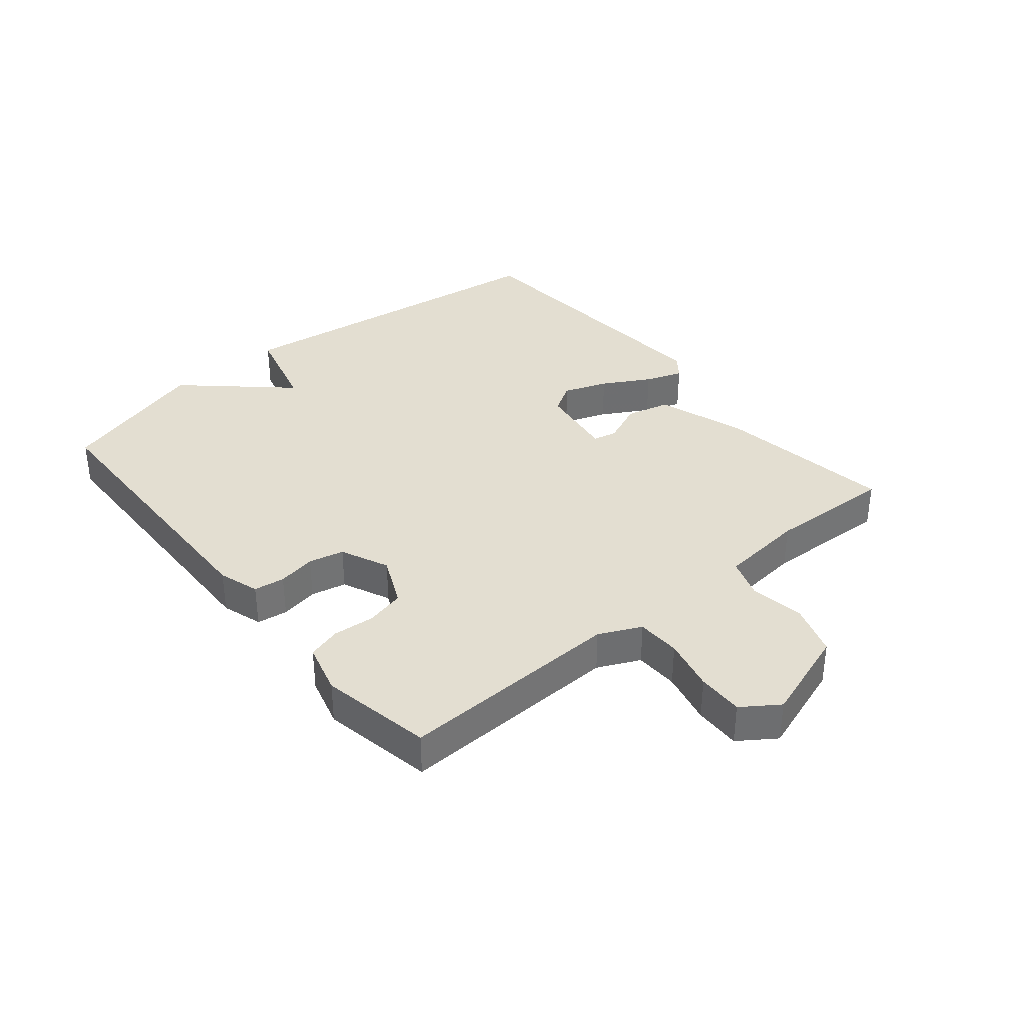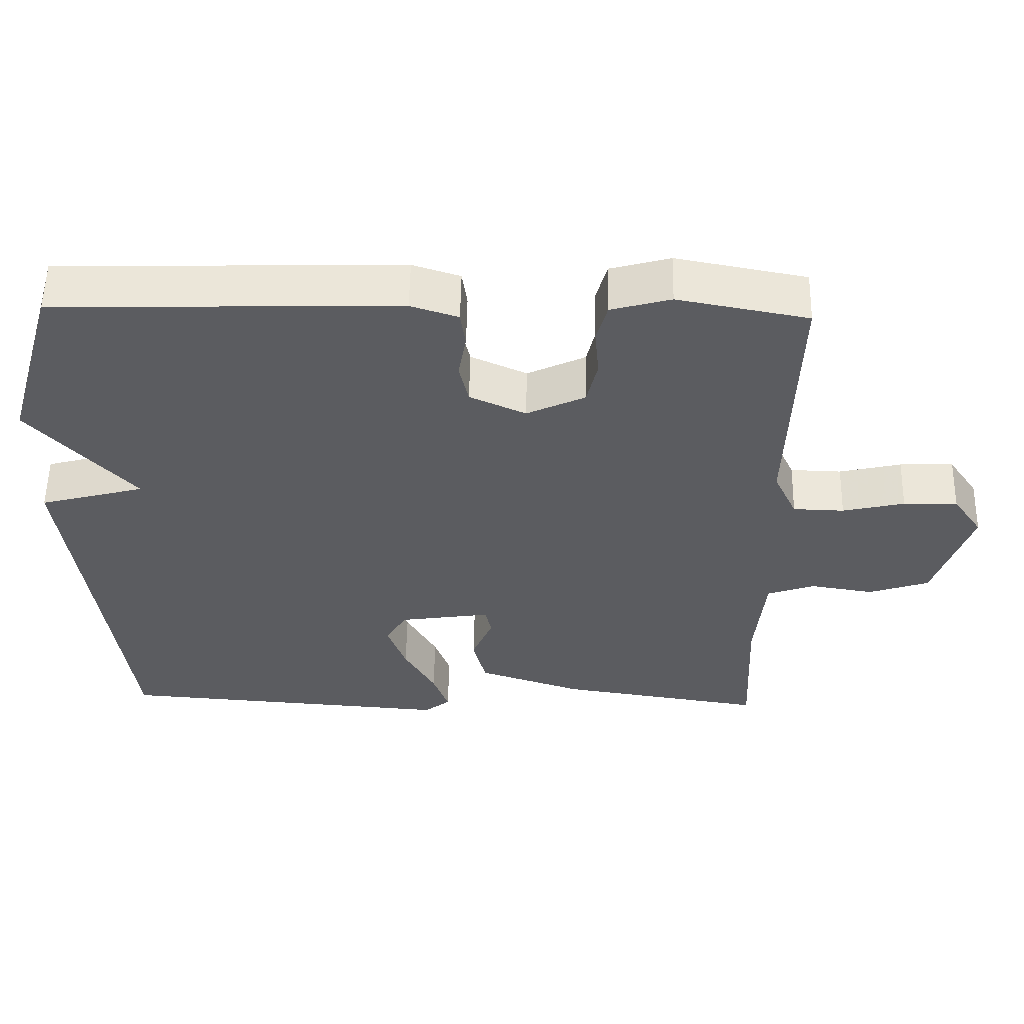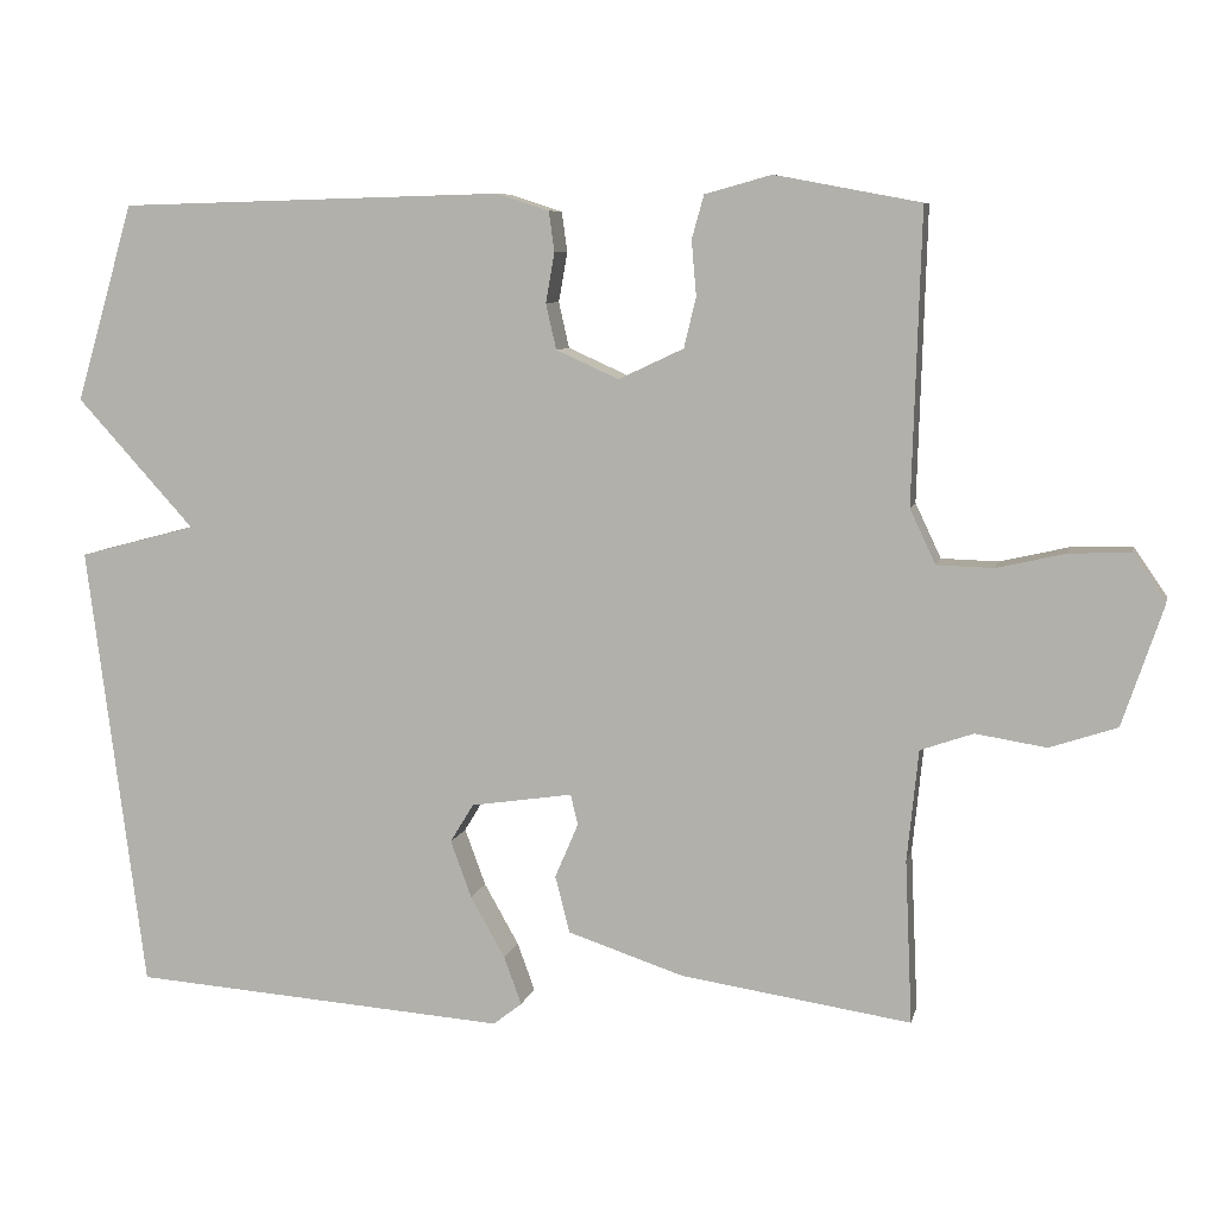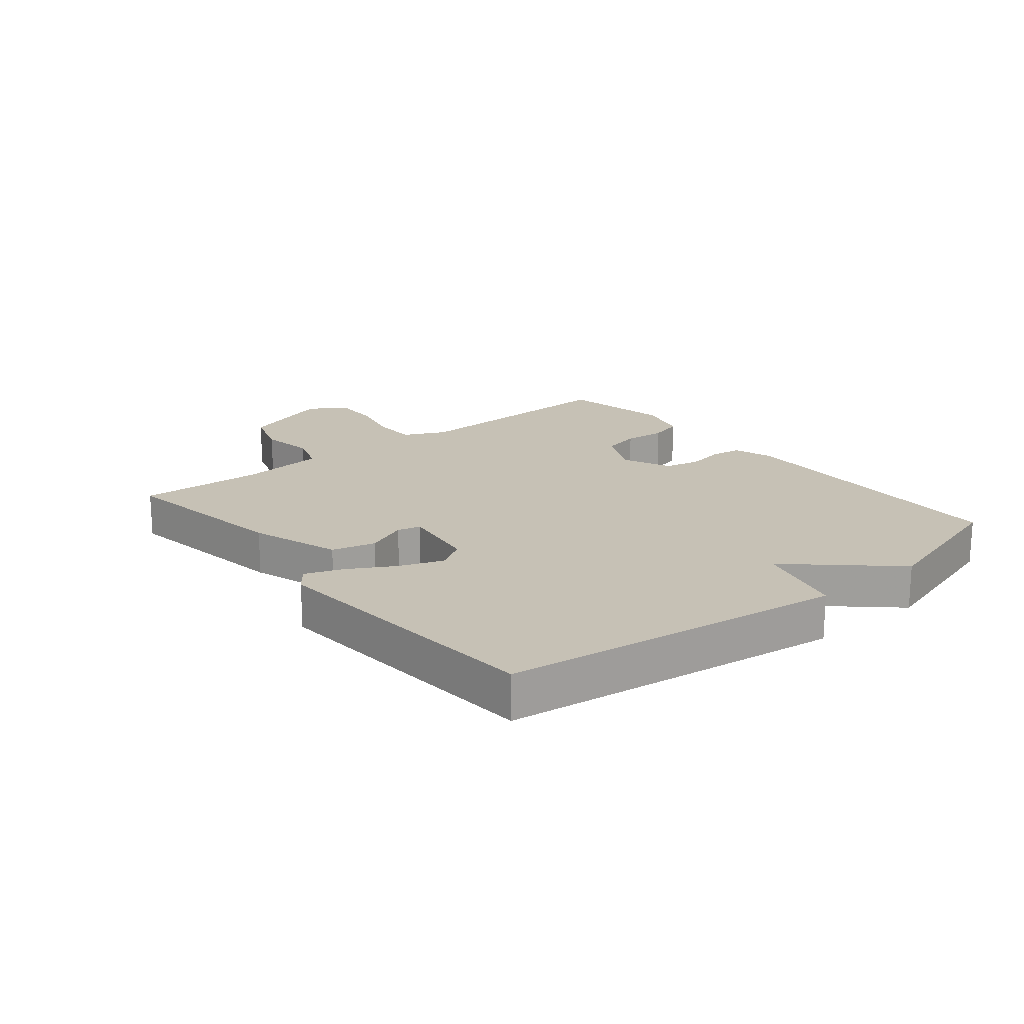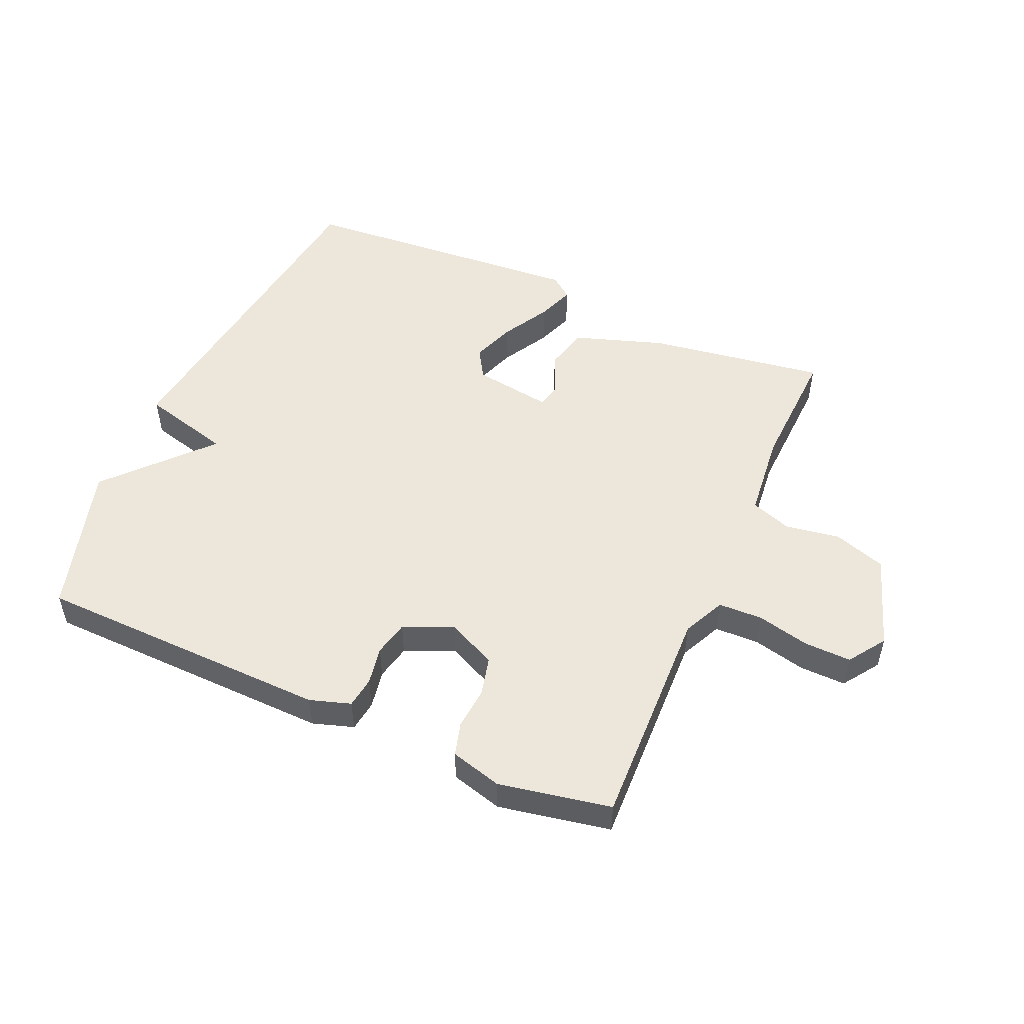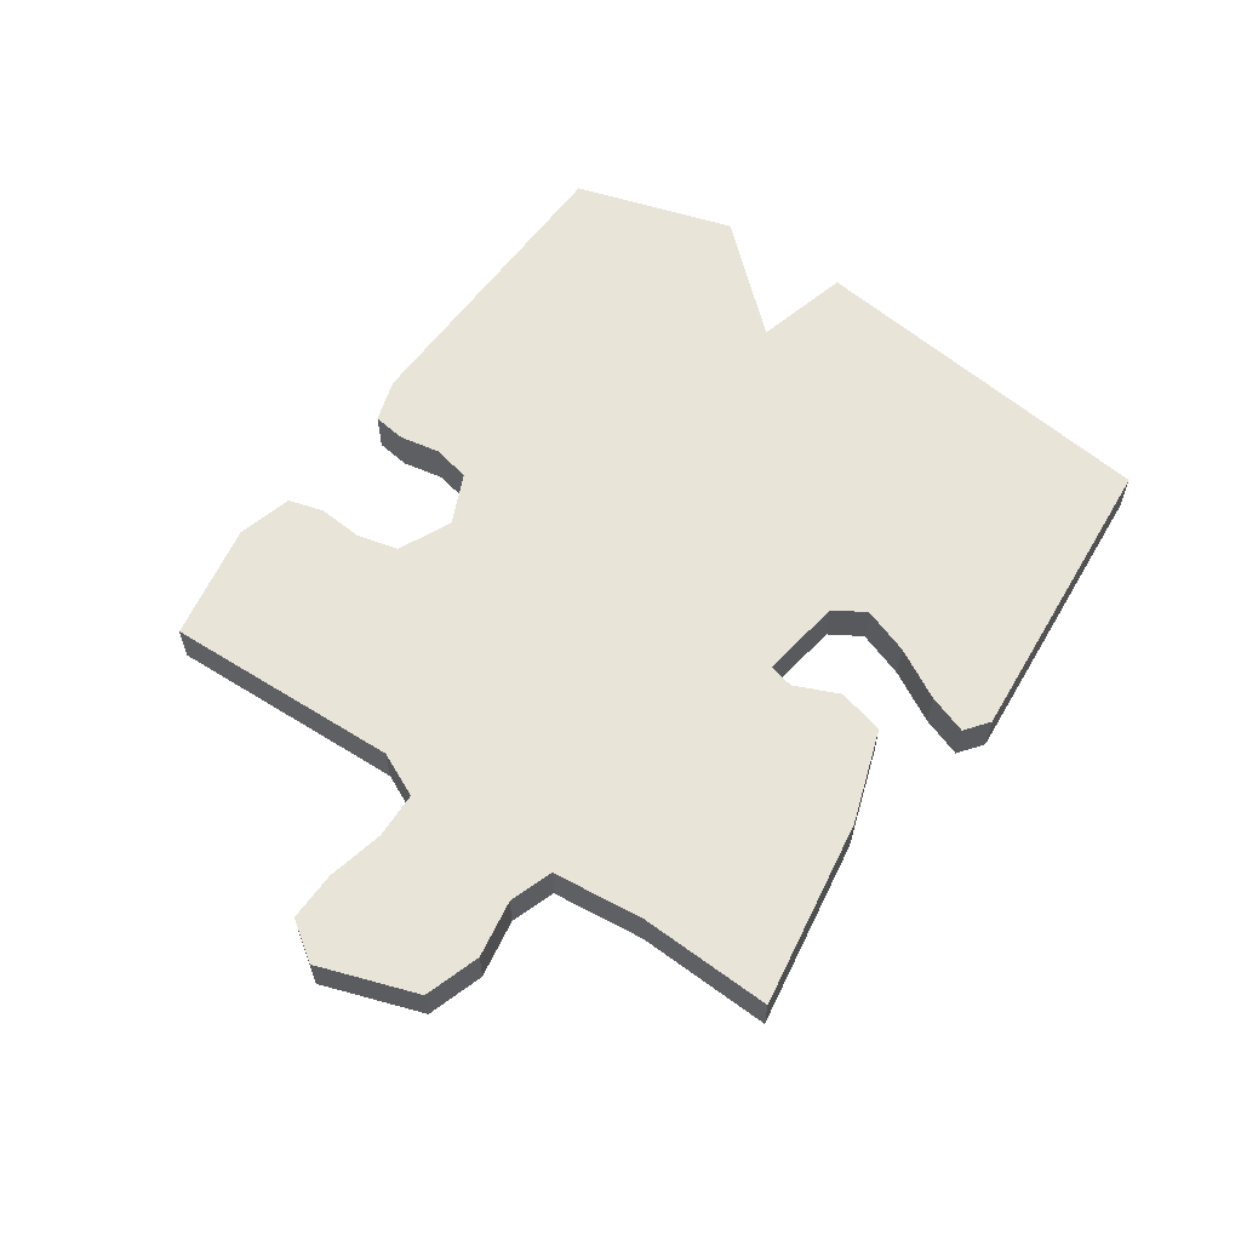
<metadata>
{"format":"obj","ext":"obj","renderer":"f3d","projection":"perspective","resolution":1024,"background":"white","views":[{"elev":36.1,"azim":50.3,"up":"+Y"},{"elev":55.2,"azim":1.1,"up":"+Z"},{"elev":7.7,"azim":12.1,"up":"+Z"},{"elev":18.8,"azim":-129.2,"up":"+Y"},{"elev":51.2,"azim":23.6,"up":"+Y"},{"elev":59.8,"azim":124.4,"up":"+Y"}]}
</metadata>
<code>
v -0.5 0.07 0.5
v -0.022 0.07 0.513
v 0.044 0.07 0.492
v 0.051 0.07 0.442
v 0.04 0.07 0.38
v 0.053 0.07 0.323
v 0.131 0.07 0.288
v 0.212 0.07 0.326
v 0.227 0.07 0.389
v 0.221 0.07 0.457
v 0.236 0.07 0.511
v 0.319 0.07 0.534
v 0.5 0.07 0.5
v 0.489 0.07 0.137
v 0.521 0.07 0.069
v 0.592 0.07 0.067
v 0.678 0.07 0.087
v 0.753 0.07 0.089
v 0.794 0.07 0.03
v 0.743 0.07 -0.121
v 0.659 0.07 -0.149
v 0.571 0.07 -0.135
v 0.505 0.07 -0.158
v 0.491 0.07 -0.297
v 0.5 0.07 -0.5
v 0.213 0.07 -0.457
v 0.068 0.07 -0.409
v 0.05 0.07 -0.338
v 0.079 0.07 -0.27
v 0.07 0.07 -0.232
v -0.057 0.07 -0.251
v -0.086 0.07 -0.299
v -0.06 0.07 -0.37
v -0.017 0.07 -0.446
v 0.005 0.07 -0.506
v -0.031 0.07 -0.534
v -0.5 0.07 -0.5
v -0.572 0.07 0.055
v -0.426 0.07 0.094
v -0.572 0.07 0.255
v -0.5 0 0.5
v -0.022 0 0.513
v 0.044 0 0.492
v 0.051 0 0.442
v 0.04 0 0.38
v 0.053 0 0.323
v 0.131 0 0.288
v 0.212 0 0.326
v 0.227 0 0.389
v 0.221 0 0.457
v 0.236 0 0.511
v 0.319 0 0.534
v 0.5 0 0.5
v 0.489 0 0.137
v 0.521 0 0.069
v 0.592 0 0.067
v 0.678 0 0.087
v 0.753 0 0.089
v 0.794 0 0.03
v 0.743 0 -0.121
v 0.659 0 -0.149
v 0.571 0 -0.135
v 0.505 0 -0.158
v 0.491 0 -0.297
v 0.5 0 -0.5
v 0.213 0 -0.457
v 0.068 0 -0.409
v 0.05 0 -0.338
v 0.079 0 -0.27
v 0.07 0 -0.232
v -0.057 0 -0.251
v -0.086 0 -0.299
v -0.06 0 -0.37
v -0.017 0 -0.446
v 0.005 0 -0.506
v -0.031 0 -0.534
v -0.5 0 -0.5
v -0.572 0 0.055
v -0.426 0 0.094
v -0.572 0 0.255
f 3 4 5
f 2 3 5
f 1 2 5
f 40 1 5
f 39 40 5
f 37 38 39
f 36 37 39
f 35 36 39
f 34 35 39
f 33 34 39
f 32 33 39
f 39 5 6
f 32 39 6
f 31 32 6
f 30 31 6 7
f 29 30 7 8
f 27 28 29
f 26 27 29
f 25 26 29
f 24 25 29
f 29 8 9
f 24 29 9
f 23 24 9
f 10 11 12
f 9 10 12
f 23 9 12
f 22 23 12
f 20 21 22
f 19 20 22
f 18 19 22
f 17 18 22
f 16 17 22
f 15 16 22
f 14 15 22
f 14 22 12
f 12 13 14
f 45 44 43
f 45 43 42
f 45 42 41
f 45 41 80
f 45 80 79
f 79 78 77
f 79 77 76
f 79 76 75
f 79 75 74
f 79 74 73
f 79 73 72
f 46 45 79
f 46 79 72
f 46 72 71
f 47 46 71 70
f 48 47 70 69
f 69 68 67
f 69 67 66
f 69 66 65
f 69 65 64
f 49 48 69
f 49 69 64
f 49 64 63
f 52 51 50
f 52 50 49
f 52 49 63
f 52 63 62
f 62 61 60
f 62 60 59
f 62 59 58
f 62 58 57
f 62 57 56
f 62 56 55
f 62 55 54
f 52 62 54
f 54 53 52
f 1 41 42 2
f 2 42 43 3
f 3 43 44 4
f 4 44 45 5
f 5 45 46 6
f 6 46 47 7
f 7 47 48 8
f 8 48 49 9
f 9 49 50 10
f 10 50 51 11
f 11 51 52 12
f 12 52 53 13
f 13 53 54 14
f 14 54 55 15
f 15 55 56 16
f 16 56 57 17
f 17 57 58 18
f 18 58 59 19
f 19 59 60 20
f 20 60 61 21
f 21 61 62 22
f 22 62 63 23
f 23 63 64 24
f 24 64 65 25
f 25 65 66 26
f 26 66 67 27
f 27 67 68 28
f 28 68 69 29
f 29 69 70 30
f 30 70 71 31
f 31 71 72 32
f 32 72 73 33
f 33 73 74 34
f 34 74 75 35
f 35 75 76 36
f 36 76 77 37
f 37 77 78 38
f 38 78 79 39
f 39 79 80 40
f 40 80 41 1

</code>
